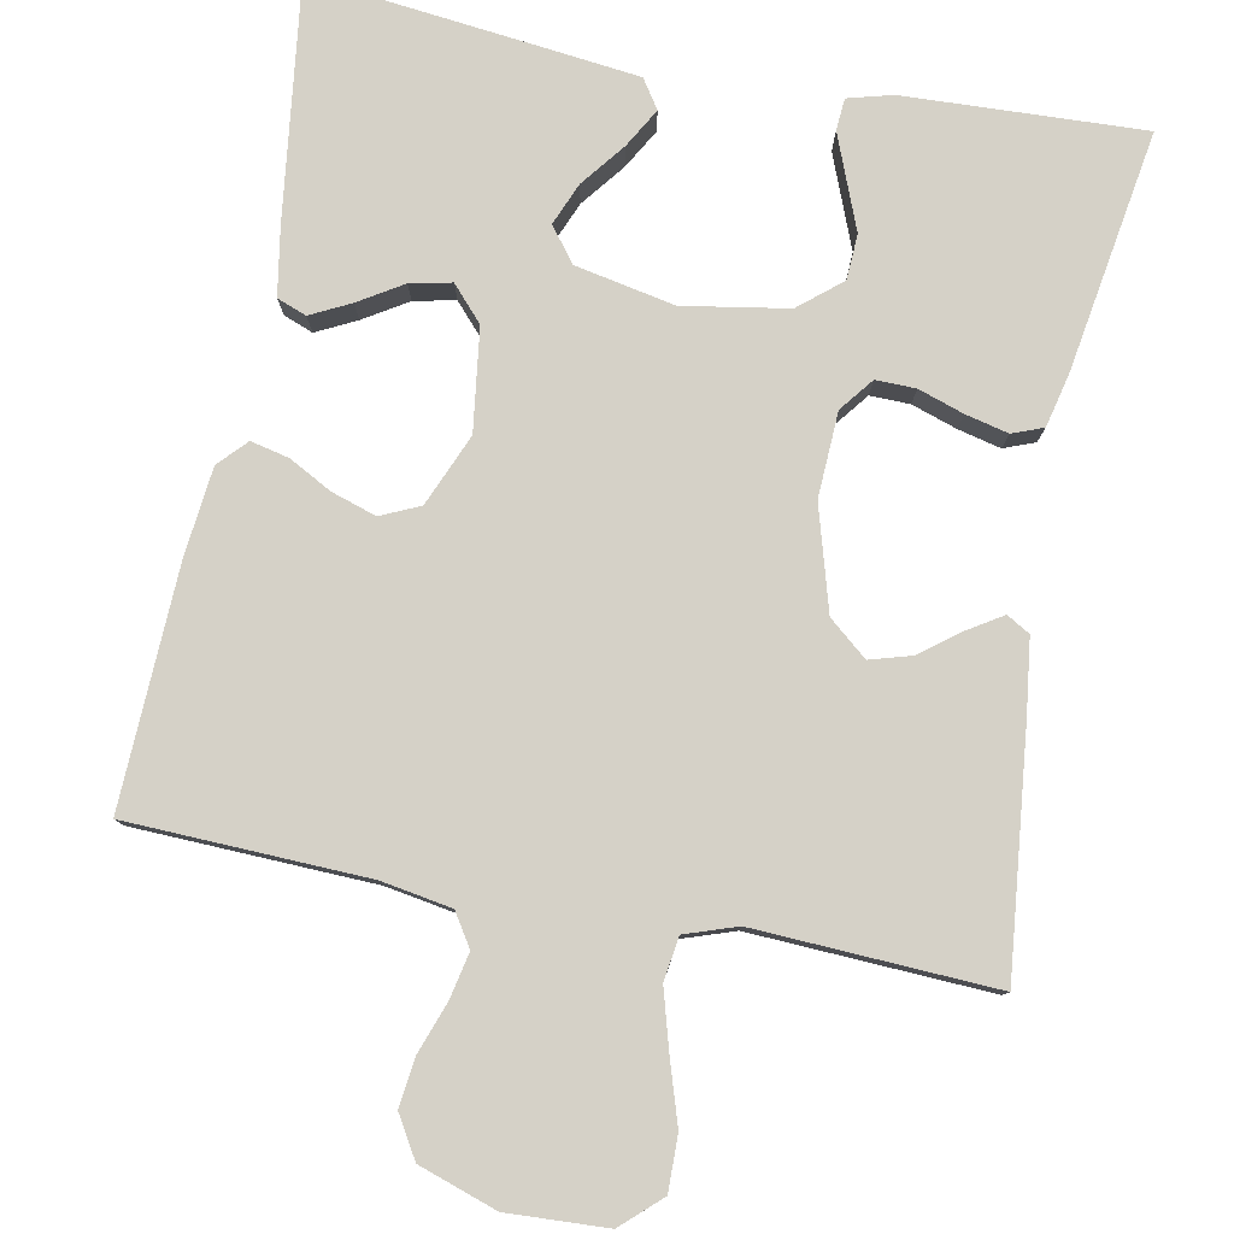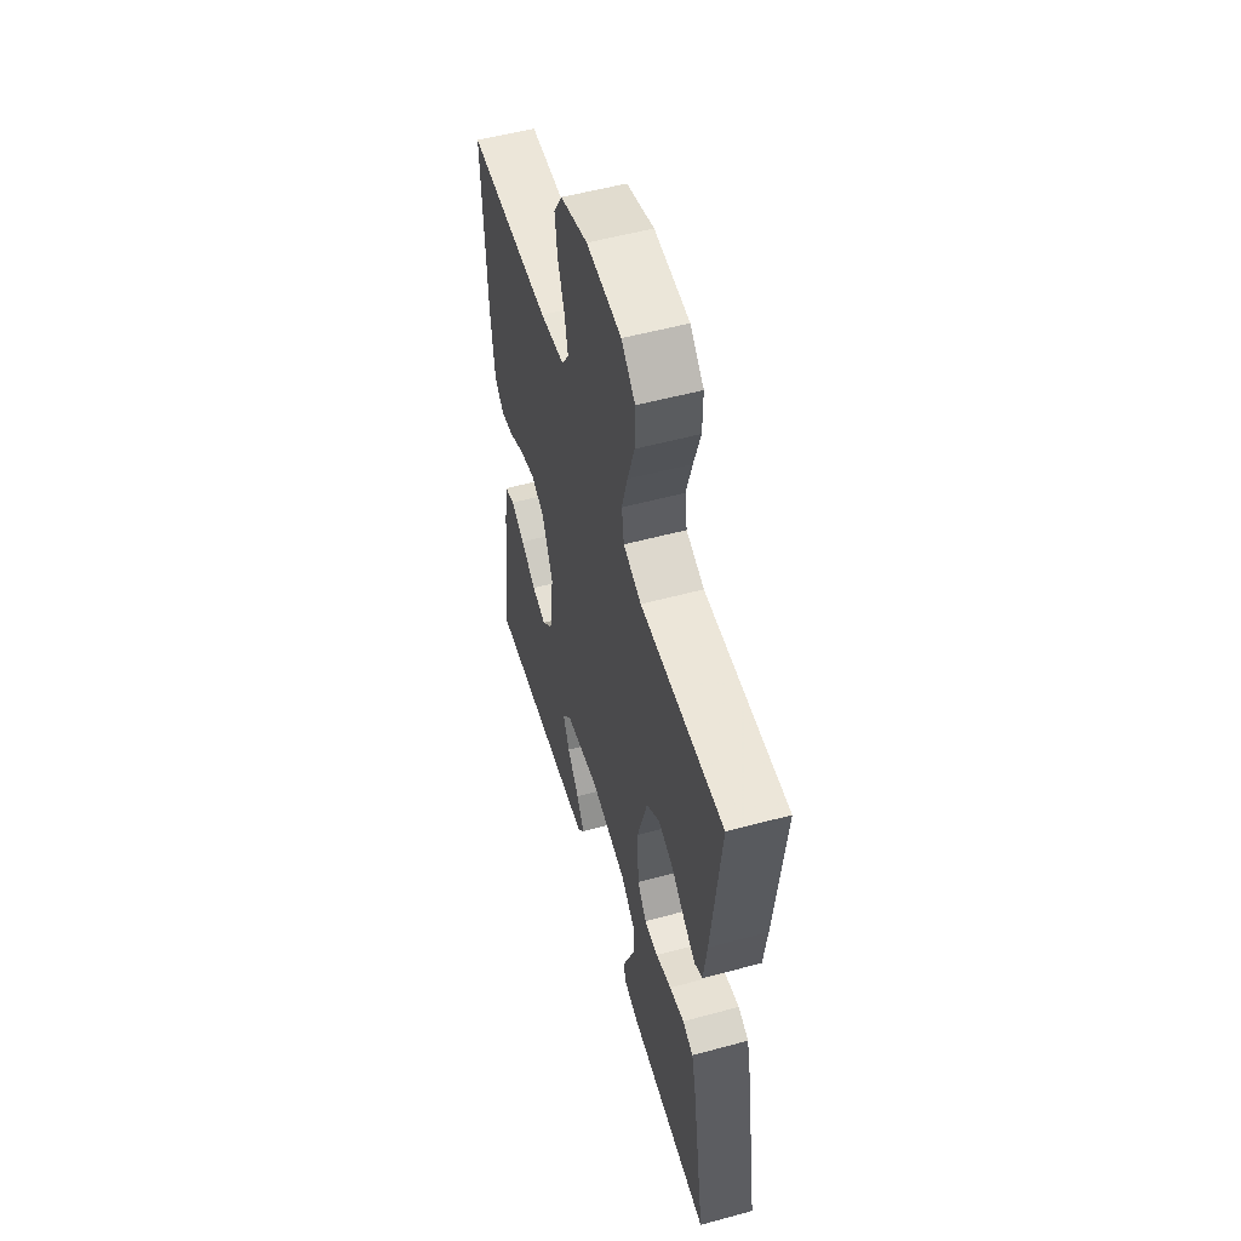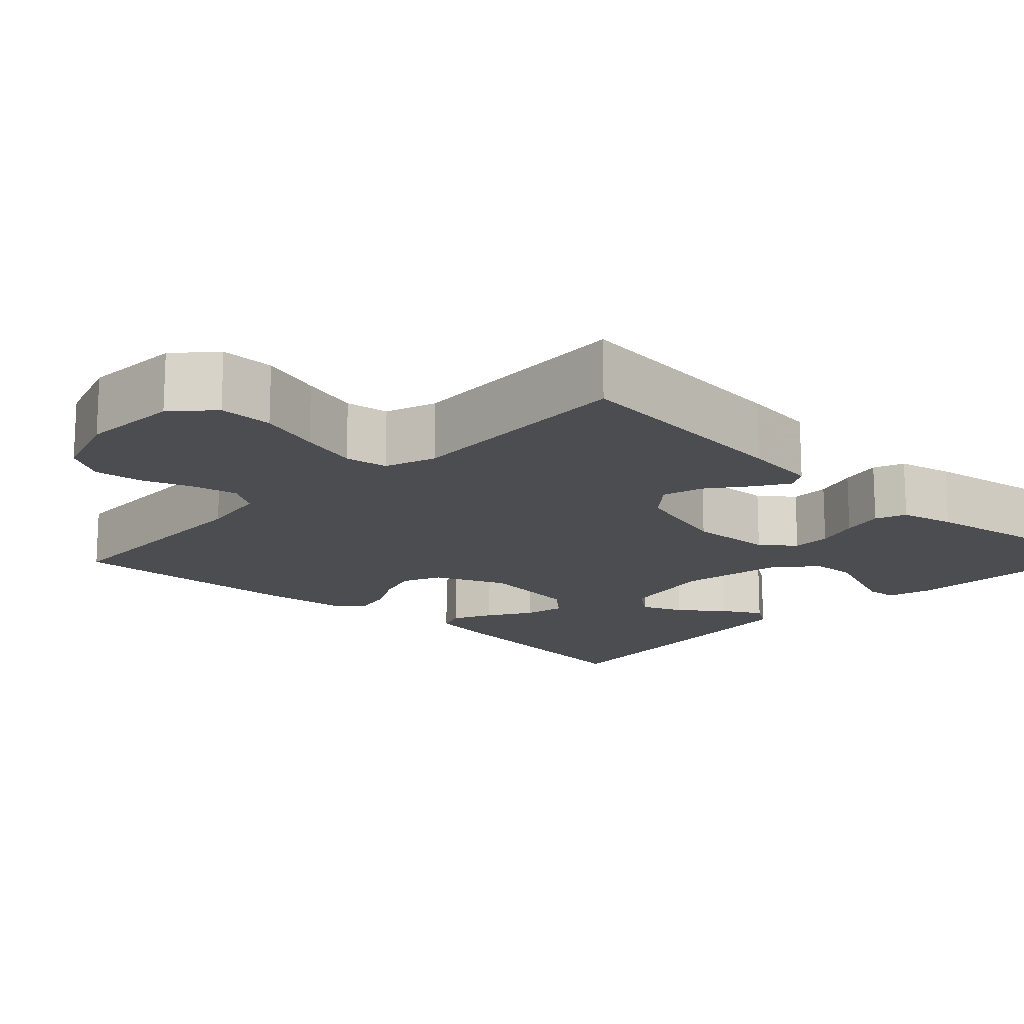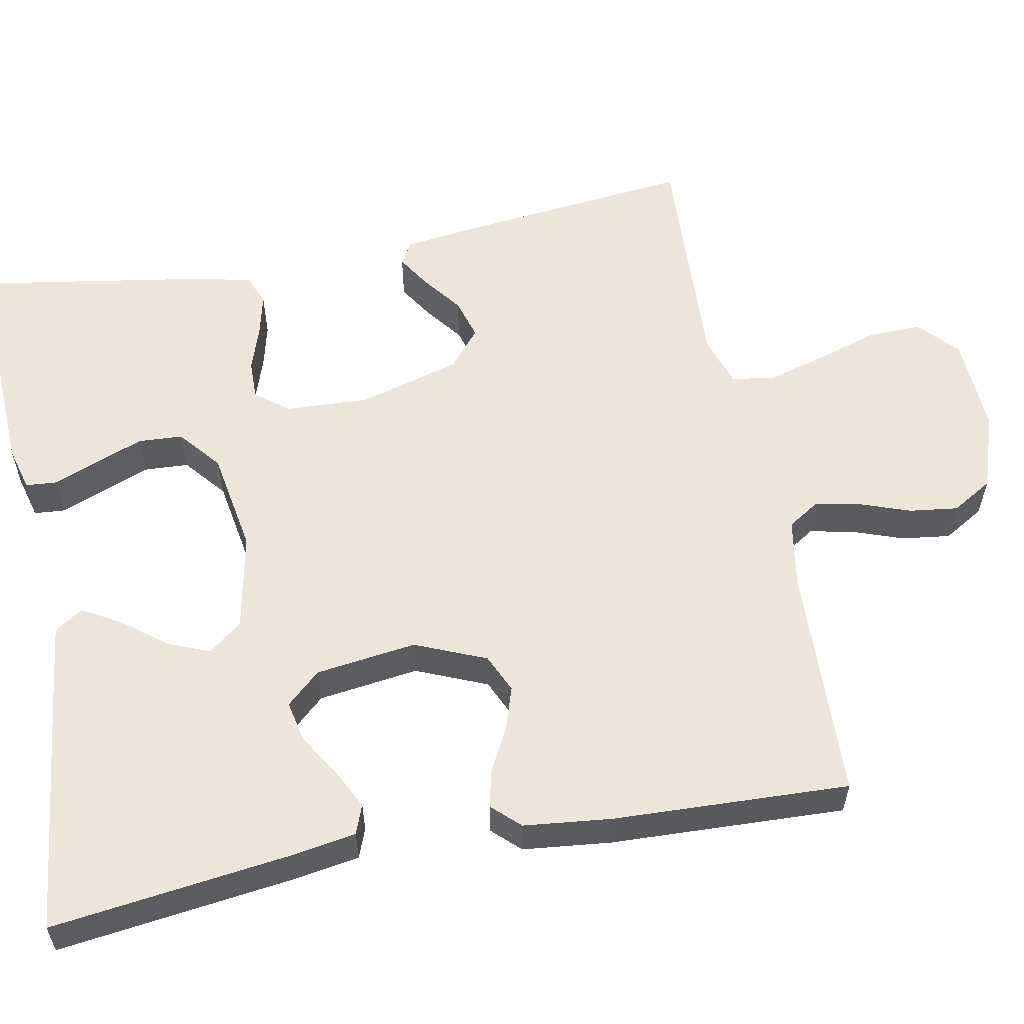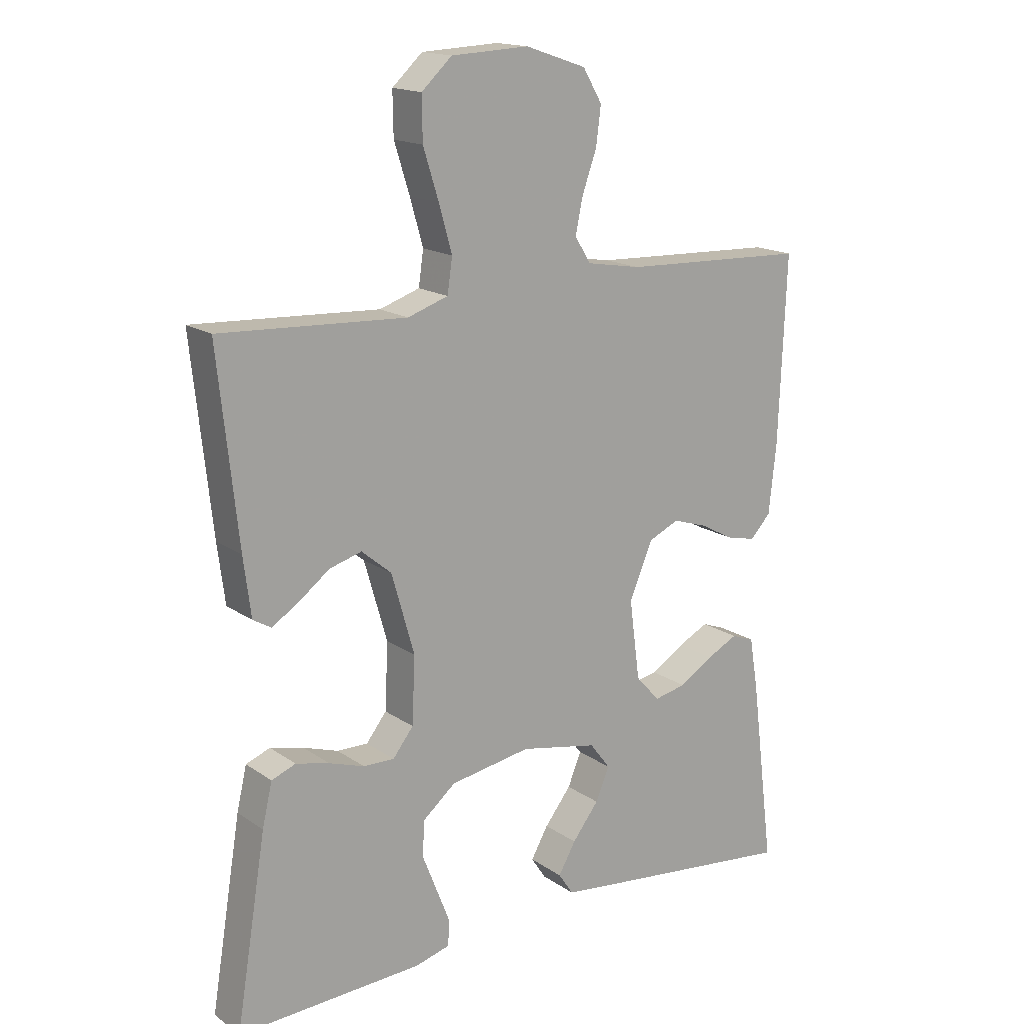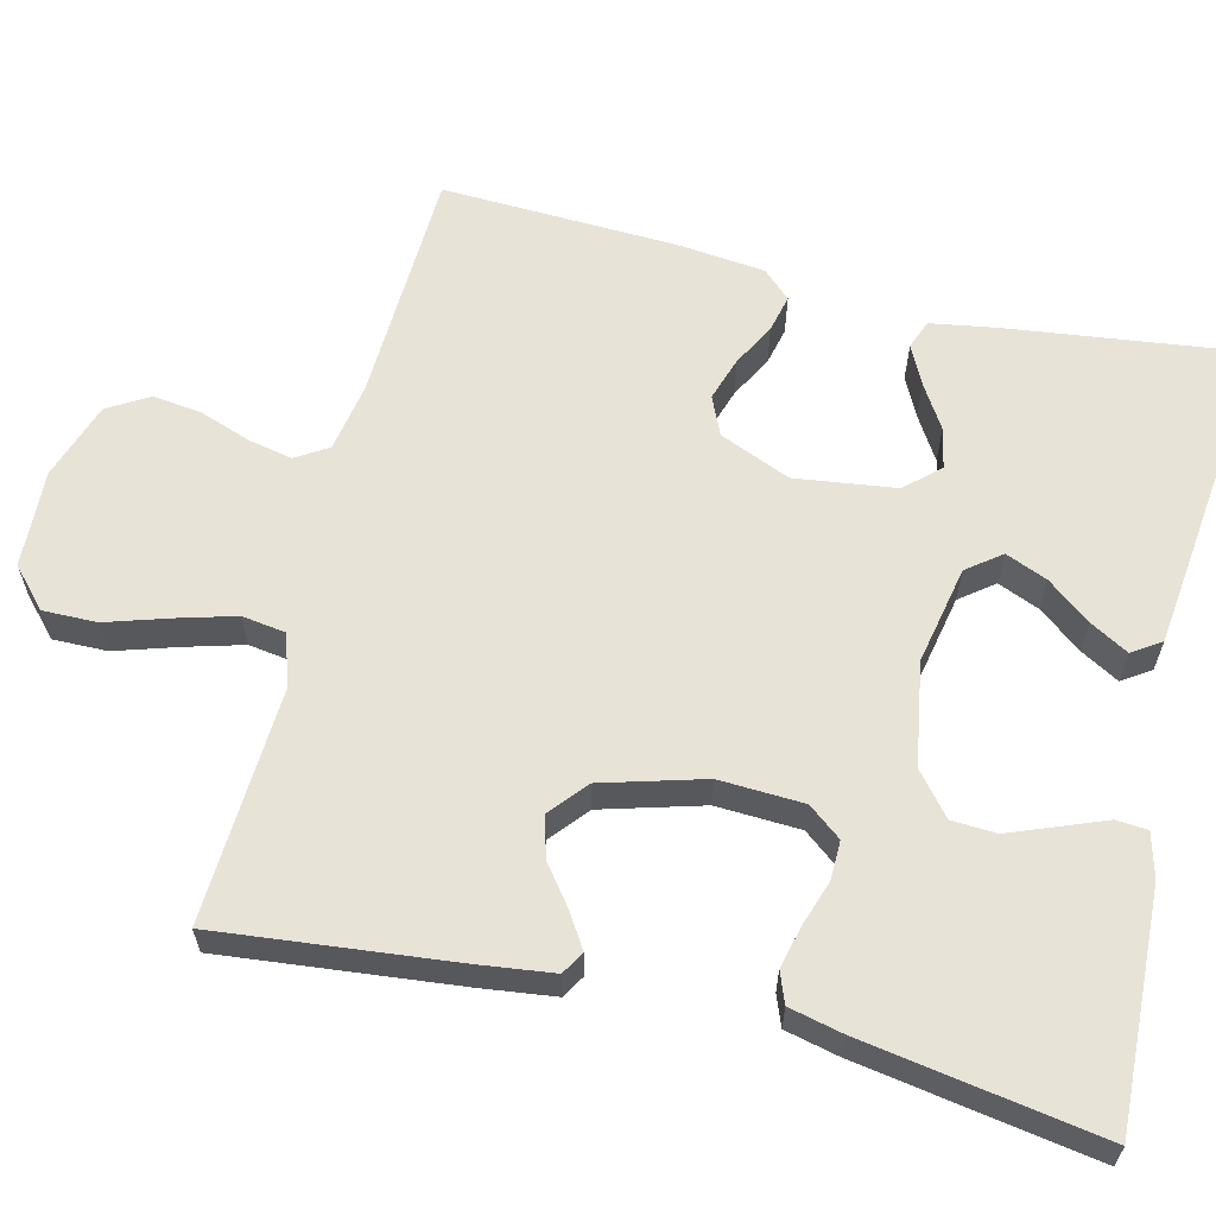
<metadata>
{"format":"obj","ext":"obj","renderer":"f3d","projection":"perspective","resolution":1024,"background":"white","views":[{"elev":79.7,"azim":10.9,"up":"+Y"},{"elev":54.9,"azim":74.0,"up":"+Z"},{"elev":-15.7,"azim":46.6,"up":"+Y"},{"elev":57.4,"azim":-100.9,"up":"+Y"},{"elev":16.5,"azim":143.6,"up":"+Z"},{"elev":61.6,"azim":103.8,"up":"+Y"}]}
</metadata>
<code>
v -0.5 0.07 0.5
v -0.2 0.07 0.511
v -0.112 0.07 0.526
v -0.086 0.07 0.567
v -0.098 0.07 0.624
v -0.121 0.07 0.688
v -0.129 0.07 0.75
v -0.098 0.07 0.802
v 0 0.07 0.835
v 0.125 0.07 0.829
v 0.174 0.07 0.784
v 0.173 0.07 0.715
v 0.148 0.07 0.636
v 0.127 0.07 0.562
v 0.135 0.07 0.507
v 0.2 0.07 0.485
v 0.5 0.07 0.5
v 0.468 0.07 0.2
v 0.456 0.07 0.106
v 0.427 0.07 0.089
v 0.384 0.07 0.116
v 0.334 0.07 0.154
v 0.282 0.07 0.169
v 0.234 0.07 0.129
v 0.197 0.07 0
v 0.202 0.07 -0.107
v 0.235 0.07 -0.149
v 0.285 0.07 -0.148
v 0.342 0.07 -0.129
v 0.396 0.07 -0.116
v 0.435 0.07 -0.131
v 0.451 0.07 -0.2
v 0.5 0.07 -0.5
v 0.2 0.07 -0.487
v 0.144 0.07 -0.472
v 0.141 0.07 -0.432
v 0.163 0.07 -0.376
v 0.187 0.07 -0.315
v 0.184 0.07 -0.258
v 0.131 0.07 -0.214
v 0 0.07 -0.192
v -0.125 0.07 -0.217
v -0.158 0.07 -0.26
v -0.136 0.07 -0.313
v -0.093 0.07 -0.368
v -0.065 0.07 -0.417
v -0.089 0.07 -0.453
v -0.2 0.07 -0.466
v -0.5 0.07 -0.5
v -0.462 0.07 -0.2
v -0.448 0.07 -0.115
v -0.411 0.07 -0.101
v -0.361 0.07 -0.126
v -0.306 0.07 -0.16
v -0.254 0.07 -0.171
v -0.215 0.07 -0.128
v -0.198 0.07 0
v -0.236 0.07 0.09
v -0.285 0.07 0.112
v -0.341 0.07 0.094
v -0.395 0.07 0.065
v -0.443 0.07 0.054
v -0.476 0.07 0.089
v -0.488 0.07 0.2
v -0.5 0 0.5
v -0.2 0 0.511
v -0.112 0 0.526
v -0.086 0 0.567
v -0.098 0 0.624
v -0.121 0 0.688
v -0.129 0 0.75
v -0.098 0 0.802
v 0 0 0.835
v 0.125 0 0.829
v 0.174 0 0.784
v 0.173 0 0.715
v 0.148 0 0.636
v 0.127 0 0.562
v 0.135 0 0.507
v 0.2 0 0.485
v 0.5 0 0.5
v 0.468 0 0.2
v 0.456 0 0.106
v 0.427 0 0.089
v 0.384 0 0.116
v 0.334 0 0.154
v 0.282 0 0.169
v 0.234 0 0.129
v 0.197 0 0
v 0.202 0 -0.107
v 0.235 0 -0.149
v 0.285 0 -0.148
v 0.342 0 -0.129
v 0.396 0 -0.116
v 0.435 0 -0.131
v 0.451 0 -0.2
v 0.5 0 -0.5
v 0.2 0 -0.487
v 0.144 0 -0.472
v 0.141 0 -0.432
v 0.163 0 -0.376
v 0.187 0 -0.315
v 0.184 0 -0.258
v 0.131 0 -0.214
v 0 0 -0.192
v -0.125 0 -0.217
v -0.158 0 -0.26
v -0.136 0 -0.313
v -0.093 0 -0.368
v -0.065 0 -0.417
v -0.089 0 -0.453
v -0.2 0 -0.466
v -0.5 0 -0.5
v -0.462 0 -0.2
v -0.448 0 -0.115
v -0.411 0 -0.101
v -0.361 0 -0.126
v -0.306 0 -0.16
v -0.254 0 -0.171
v -0.215 0 -0.128
v -0.198 0 0
v -0.236 0 0.09
v -0.285 0 0.112
v -0.341 0 0.094
v -0.395 0 0.065
v -0.443 0 0.054
v -0.476 0 0.089
v -0.488 0 0.2
f 64 1 2
f 63 64 2
f 62 63 2
f 61 62 2
f 60 61 2
f 59 60 2 3
f 58 59 3 4
f 57 58 4
f 56 57 4
f 52 53 54
f 51 52 54
f 50 51 54
f 49 50 54
f 48 49 54
f 47 48 54
f 46 47 54
f 45 46 54
f 44 45 54
f 43 44 54 55
f 42 43 55 56
f 36 37 38
f 35 36 38
f 34 35 38
f 33 34 38
f 32 33 38
f 31 32 38
f 30 31 38
f 29 30 38
f 28 29 38
f 27 28 38 39
f 26 27 39 40
f 20 21 22
f 19 20 22
f 18 19 22
f 17 18 22
f 16 17 22
f 15 16 22 23
f 11 12 13
f 10 11 13
f 9 10 13
f 8 9 13
f 7 8 13
f 6 7 13
f 5 6 13
f 4 5 13 14
f 4 14 15
f 56 4 15
f 42 56 15
f 41 42 15
f 15 23 24
f 15 24 25
f 26 40 41
f 25 26 41
f 15 25 41
f 66 65 128
f 66 128 127
f 66 127 126
f 66 126 125
f 66 125 124
f 67 66 124 123
f 68 67 123 122
f 68 122 121
f 68 121 120
f 118 117 116
f 118 116 115
f 118 115 114
f 118 114 113
f 118 113 112
f 118 112 111
f 118 111 110
f 118 110 109
f 118 109 108
f 119 118 108 107
f 120 119 107 106
f 102 101 100
f 102 100 99
f 102 99 98
f 102 98 97
f 102 97 96
f 102 96 95
f 102 95 94
f 102 94 93
f 102 93 92
f 103 102 92 91
f 104 103 91 90
f 86 85 84
f 86 84 83
f 86 83 82
f 86 82 81
f 86 81 80
f 87 86 80 79
f 77 76 75
f 77 75 74
f 77 74 73
f 77 73 72
f 77 72 71
f 77 71 70
f 77 70 69
f 78 77 69 68
f 79 78 68
f 79 68 120
f 79 120 106
f 79 106 105
f 88 87 79
f 89 88 79
f 105 104 90
f 105 90 89
f 105 89 79
f 1 65 66 2
f 2 66 67 3
f 3 67 68 4
f 4 68 69 5
f 5 69 70 6
f 6 70 71 7
f 7 71 72 8
f 8 72 73 9
f 9 73 74 10
f 10 74 75 11
f 11 75 76 12
f 12 76 77 13
f 13 77 78 14
f 14 78 79 15
f 15 79 80 16
f 16 80 81 17
f 17 81 82 18
f 18 82 83 19
f 19 83 84 20
f 20 84 85 21
f 21 85 86 22
f 22 86 87 23
f 23 87 88 24
f 24 88 89 25
f 25 89 90 26
f 26 90 91 27
f 27 91 92 28
f 28 92 93 29
f 29 93 94 30
f 30 94 95 31
f 31 95 96 32
f 32 96 97 33
f 33 97 98 34
f 34 98 99 35
f 35 99 100 36
f 36 100 101 37
f 37 101 102 38
f 38 102 103 39
f 39 103 104 40
f 40 104 105 41
f 41 105 106 42
f 42 106 107 43
f 43 107 108 44
f 44 108 109 45
f 45 109 110 46
f 46 110 111 47
f 47 111 112 48
f 48 112 113 49
f 49 113 114 50
f 50 114 115 51
f 51 115 116 52
f 52 116 117 53
f 53 117 118 54
f 54 118 119 55
f 55 119 120 56
f 56 120 121 57
f 57 121 122 58
f 58 122 123 59
f 59 123 124 60
f 60 124 125 61
f 61 125 126 62
f 62 126 127 63
f 63 127 128 64
f 64 128 65 1

</code>
